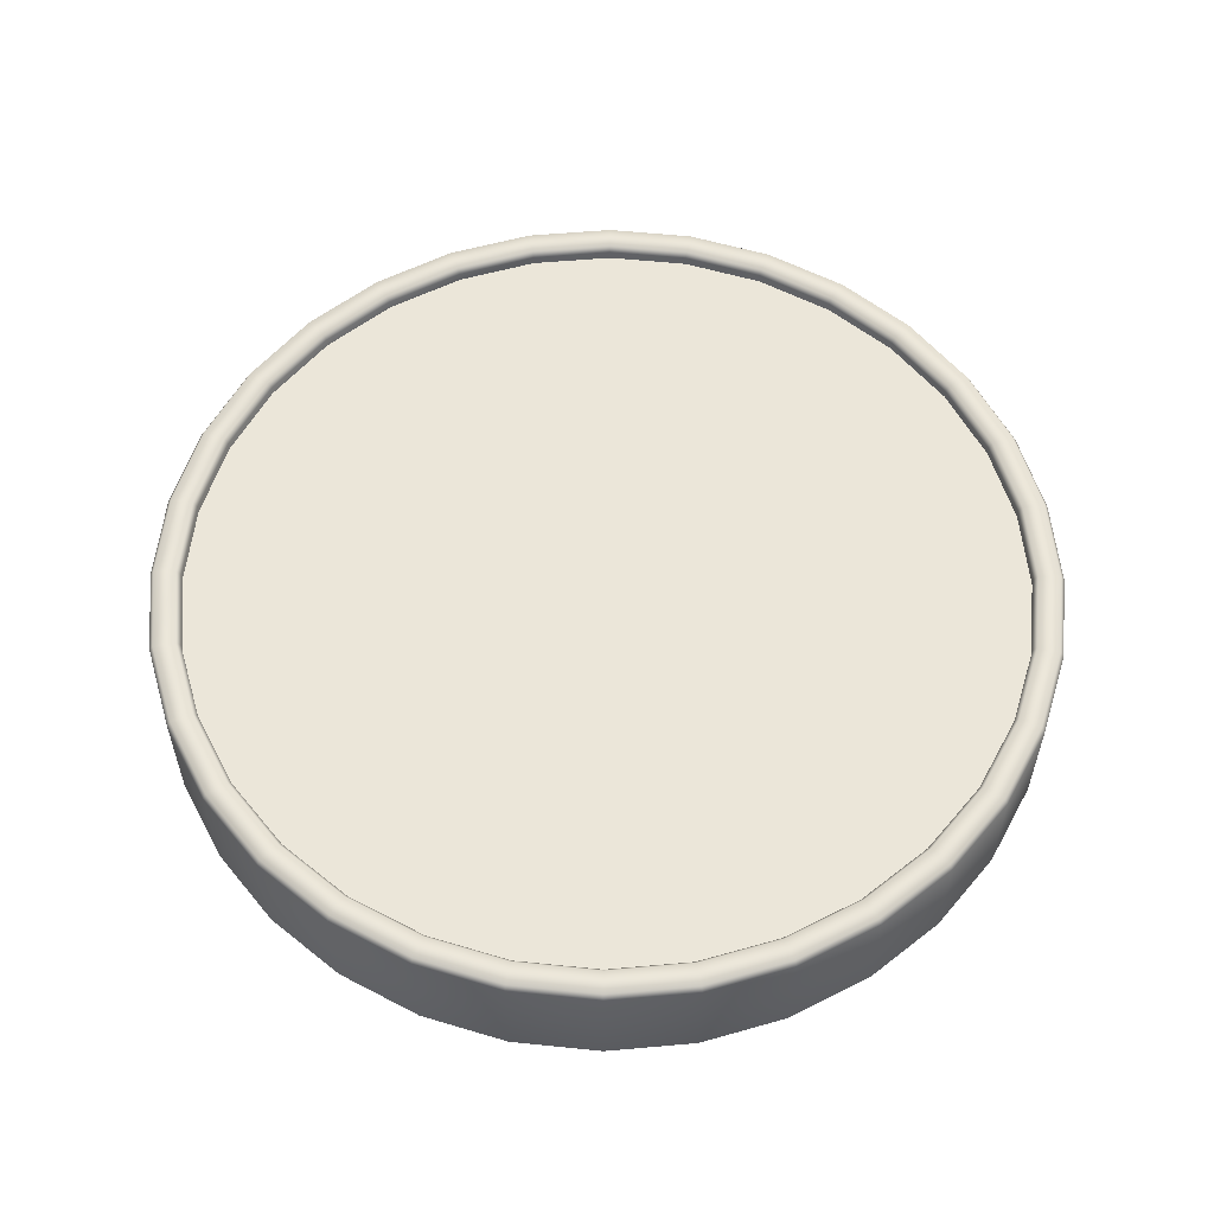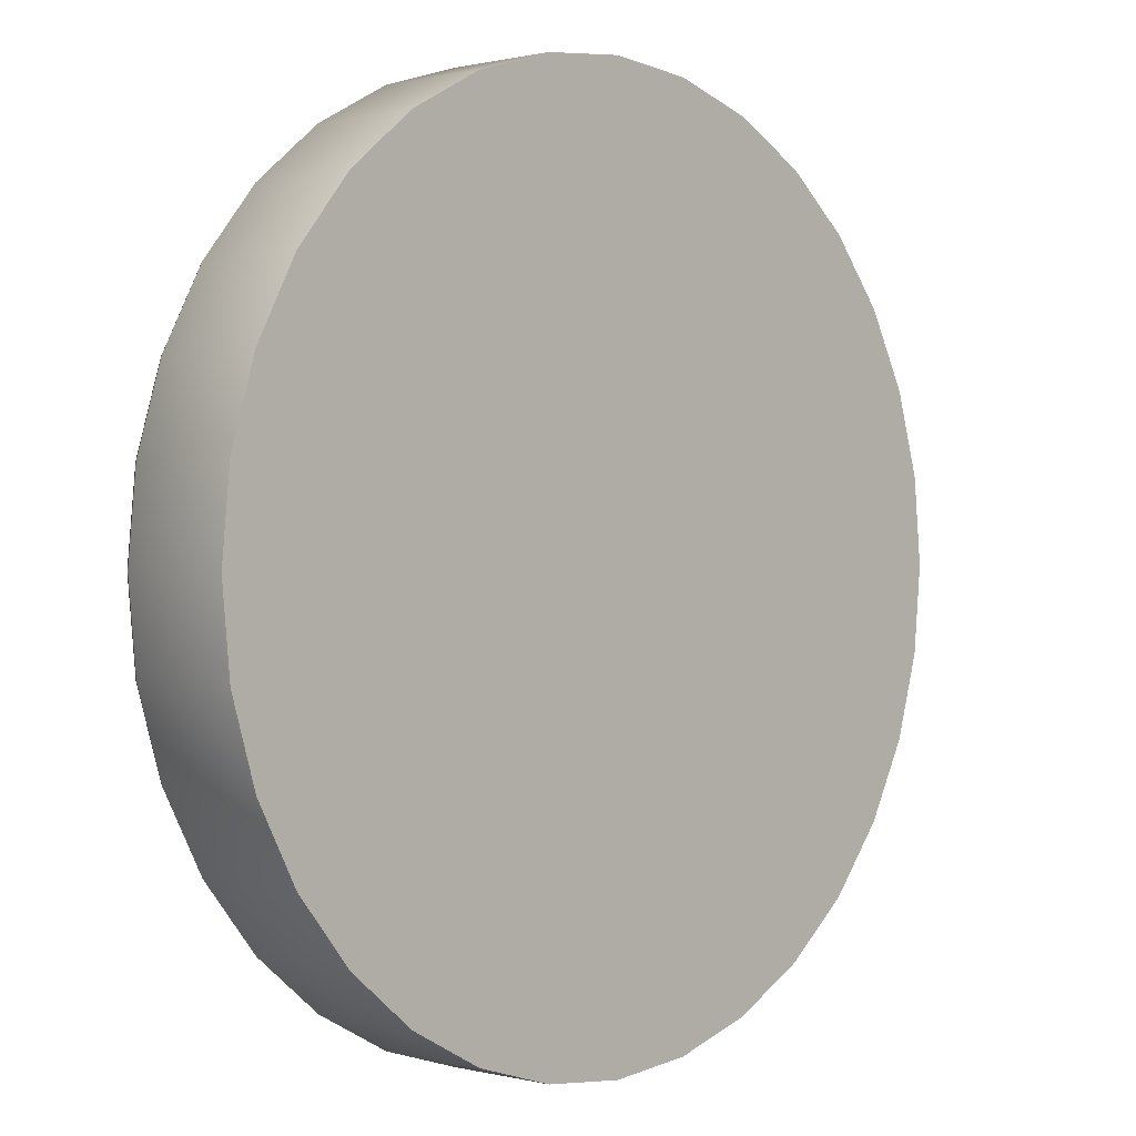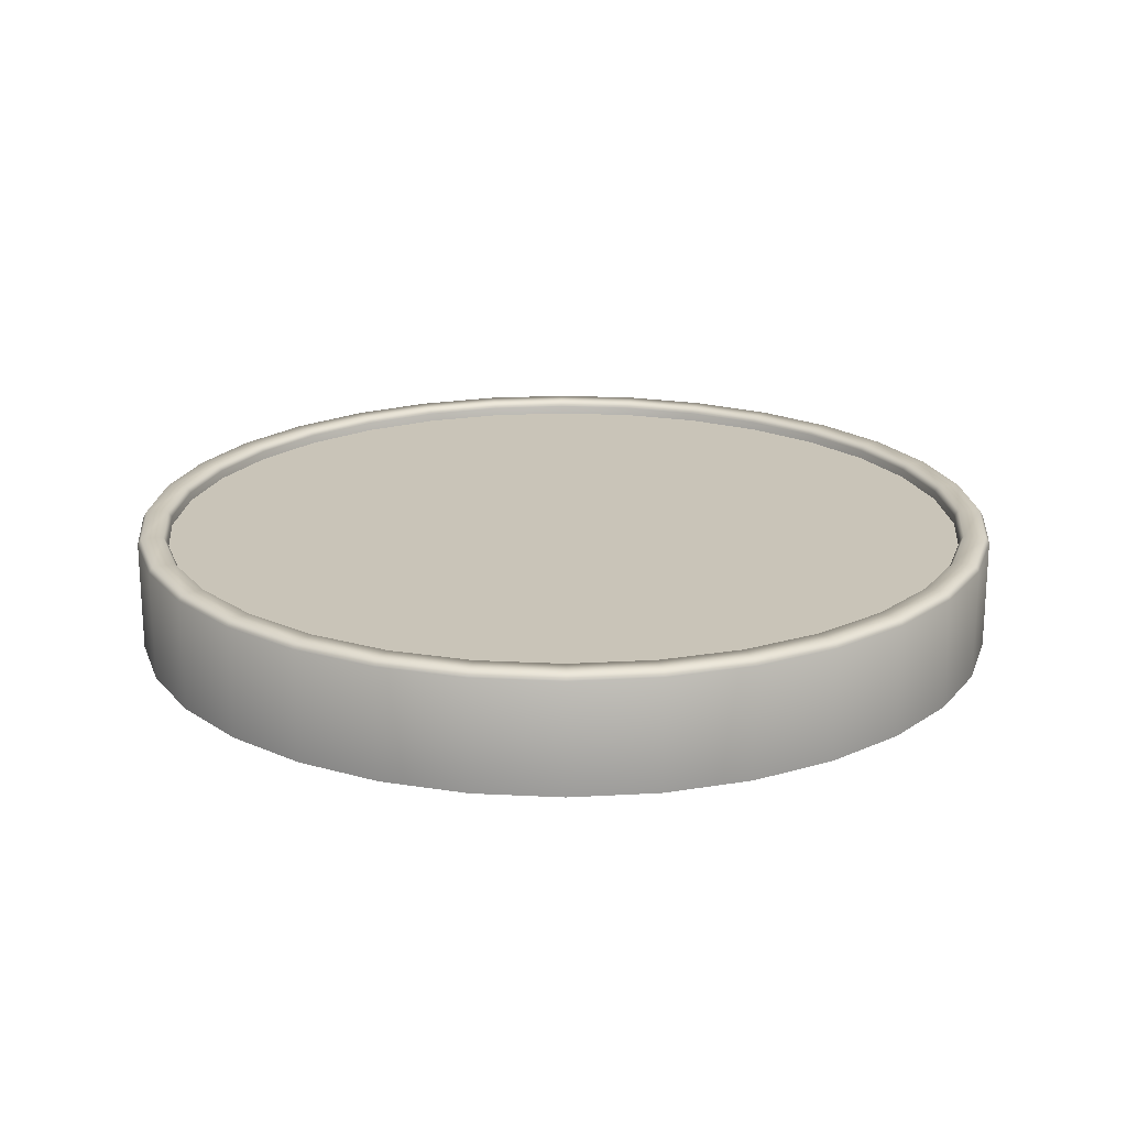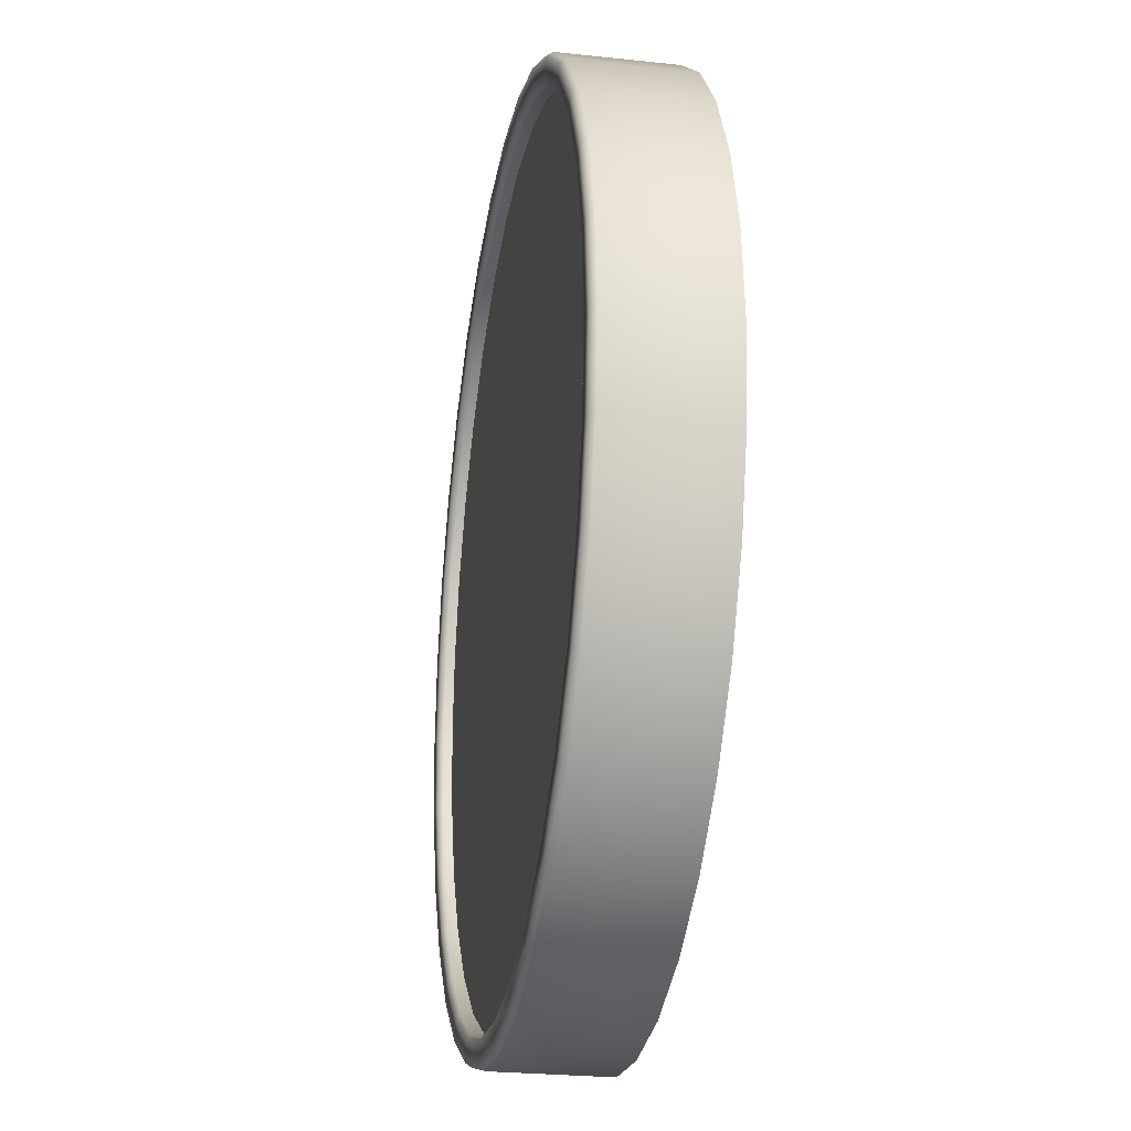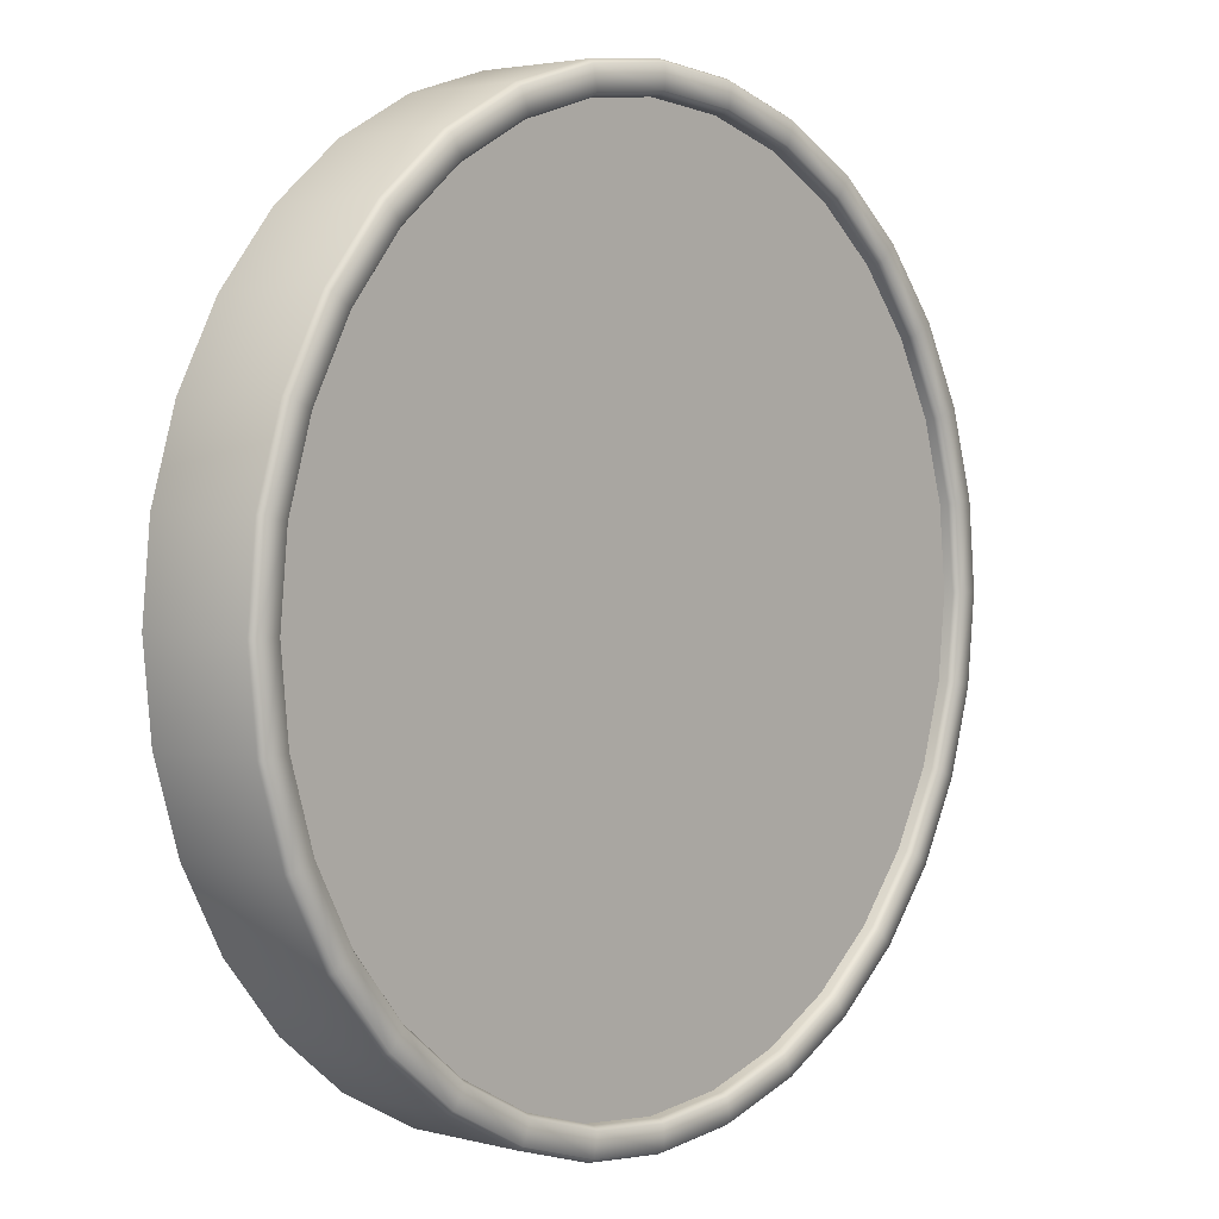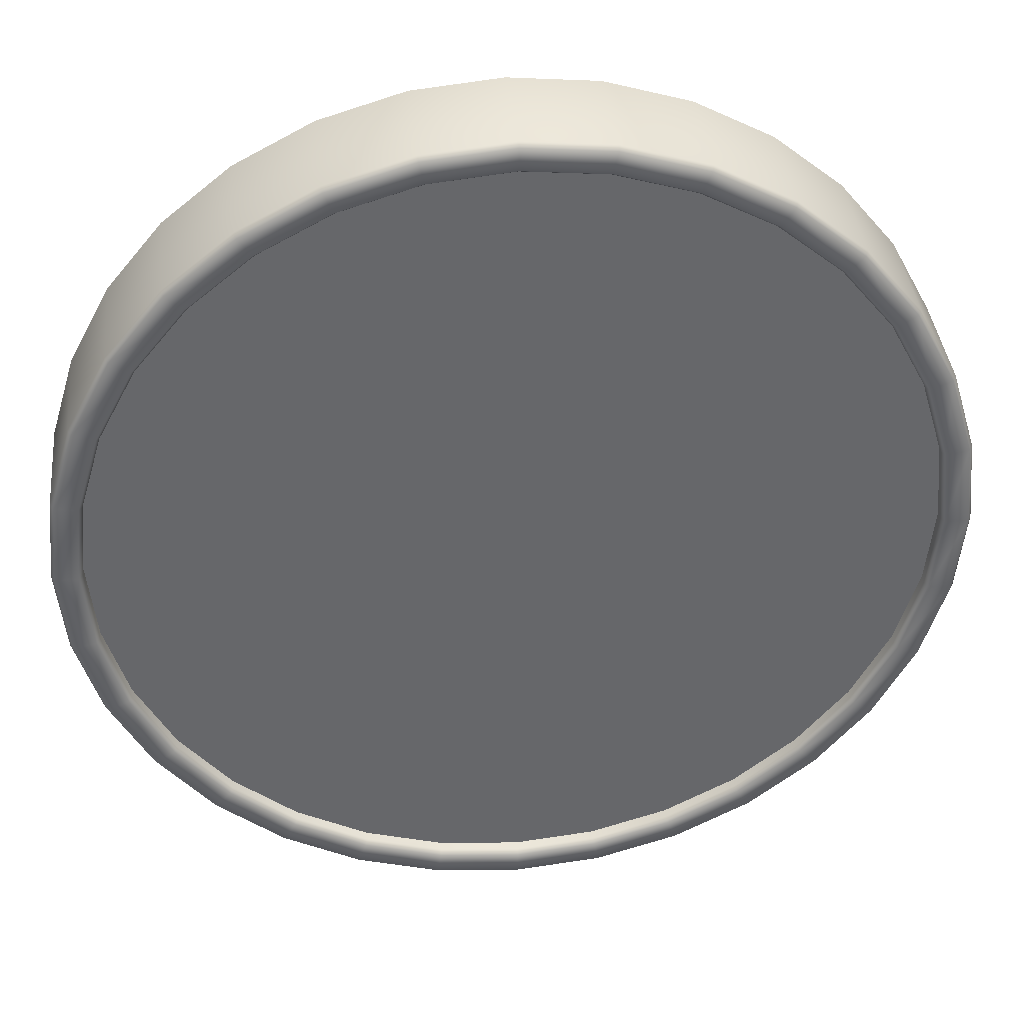
<metadata>
{"format":"obj","ext":"obj","renderer":"f3d","projection":"perspective","resolution":1024,"background":"white","views":[{"elev":57.2,"azim":-89.6,"up":"+Z"},{"elev":0.5,"azim":133.0,"up":"+Y"},{"elev":20.2,"azim":179.7,"up":"+Z"},{"elev":-25.5,"azim":80.1,"up":"+Y"},{"elev":3.2,"azim":-48.7,"up":"+Y"},{"elev":38.3,"azim":-6.0,"up":"+Y"}]}
</metadata>
<code>
g default
v 175 200 -11.5
v 175 215 -11.5
v 177.9 214.7 -11.5
v 180.7 213.9 -11.5
v 183.3 212.5 -11.5
v 185.6 210.6 -11.5
v 187.5 208.3 -11.5
v 188.9 205.7 -11.5
v 189.7 202.9 -11.5
v 190 200 -11.5
v 189.7 197.1 -11.5
v 188.9 194.3 -11.5
v 187.5 191.7 -11.5
v 185.6 189.4 -11.5
v 183.3 187.5 -11.5
v 180.7 186.1 -11.5
v 177.9 185.3 -11.5
v 175 185 -11.5
v 172.1 185.3 -11.5
v 169.3 186.1 -11.5
v 166.7 187.5 -11.5
v 164.4 189.4 -11.5
v 162.5 191.7 -11.5
v 161.1 194.3 -11.5
v 160.3 197.1 -11.5
v 160 200 -11.5
v 160.3 202.9 -11.5
v 161.1 205.7 -11.5
v 162.5 208.3 -11.5
v 164.4 210.6 -11.5
v 166.7 212.5 -11.5
v 169.3 213.9 -11.5
v 172.1 214.7 -11.5
v 175 200 -9.5
v 177.7 213.7 -9.5
v 175 214 -9.5
v 172.3 213.7 -9.5
v 169.6 212.9 -9.5
v 167.2 211.6 -9.5
v 165.1 209.9 -9.5
v 163.4 207.8 -9.5
v 162.1 205.4 -9.5
v 161.3 202.7 -9.5
v 161 200 -9.5
v 161.3 197.3 -9.5
v 162.1 194.6 -9.5
v 163.4 192.2 -9.5
v 165.1 190.1 -9.5
v 167.2 188.4 -9.5
v 169.6 187.1 -9.5
v 172.3 186.3 -9.5
v 175 186 -9.5
v 177.7 186.3 -9.5
v 180.4 187.1 -9.5
v 182.8 188.4 -9.5
v 184.9 190.1 -9.5
v 186.6 192.2 -9.5
v 187.9 194.6 -9.5
v 188.7 197.3 -9.5
v 189 200 -9.5
v 188.7 202.7 -9.5
v 187.9 205.4 -9.5
v 186.6 207.8 -9.5
v 184.9 209.9 -9.5
v 182.8 211.6 -9.5
v 180.4 212.9 -9.5
v 177.9 214.6 -7.5
v 175 214.9 -7.5
v 180.7 213.7 -7.5
v 172.1 214.6 -7.5
v 183.3 212.4 -7.5
v 169.3 213.7 -7.5
v 185.5 210.5 -7.5
v 166.7 212.4 -7.5
v 187.4 208.3 -7.5
v 164.5 210.5 -7.5
v 188.7 205.7 -7.5
v 162.6 208.3 -7.5
v 189.6 202.9 -7.5
v 161.3 205.7 -7.5
v 189.9 200 -7.5
v 160.4 202.9 -7.5
v 189.6 197.1 -7.5
v 160.1 200 -7.5
v 188.7 194.3 -7.5
v 160.4 197.1 -7.5
v 187.4 191.7 -7.5
v 161.3 194.3 -7.5
v 185.5 189.5 -7.5
v 162.6 191.7 -7.5
v 183.3 187.6 -7.5
v 164.5 189.5 -7.5
v 180.7 186.3 -7.5
v 166.7 187.6 -7.5
v 177.9 185.4 -7.5
v 169.3 186.3 -7.5
v 175 185.1 -7.5
v 172.1 185.4 -7.5
v 177.8 213.8 -7.5
v 175 214.1 -7.5
v 180.4 213 -7.5
v 172.2 213.8 -7.5
v 182.8 211.7 -7.5
v 169.6 213 -7.5
v 185 210 -7.5
v 167.2 211.7 -7.5
v 186.7 207.8 -7.5
v 165 210 -7.5
v 188 205.4 -7.5
v 163.3 207.8 -7.5
v 188.8 202.8 -7.5
v 162 205.4 -7.5
v 189.1 200 -7.5
v 161.2 202.8 -7.5
v 188.8 197.2 -7.5
v 160.9 200 -7.5
v 188 194.6 -7.5
v 161.2 197.2 -7.5
v 186.7 192.2 -7.5
v 162 194.6 -7.5
v 185 190 -7.5
v 163.3 192.2 -7.5
v 182.8 188.3 -7.5
v 165 190 -7.5
v 180.4 187 -7.5
v 167.2 188.3 -7.5
v 177.8 186.2 -7.5
v 169.6 187 -7.5
v 175 185.9 -7.5
v 172.2 186.2 -7.5
v 175 215 -7.7
v 177.9 214.7 -7.7
v 180.7 213.9 -7.7
v 183.3 212.5 -7.7
v 185.6 210.6 -7.7
v 187.5 208.3 -7.7
v 188.9 205.7 -7.7
v 189.7 202.9 -7.7
v 190 200 -7.7
v 189.7 197.1 -7.7
v 188.9 194.3 -7.7
v 187.5 191.7 -7.7
v 185.6 189.4 -7.7
v 183.3 187.5 -7.7
v 180.7 186.1 -7.7
v 177.9 185.3 -7.7
v 175 185 -7.7
v 172.1 185.3 -7.7
v 169.3 186.1 -7.7
v 166.7 187.5 -7.7
v 164.4 189.4 -7.7
v 162.5 191.7 -7.7
v 161.1 194.3 -7.7
v 160.3 197.1 -7.7
v 160 200 -7.7
v 160.3 202.9 -7.7
v 161.1 205.7 -7.7
v 162.5 208.3 -7.7
v 164.4 210.6 -7.7
v 166.7 212.5 -7.7
v 169.3 213.9 -7.7
v 172.1 214.7 -7.7
v 177.7 213.7 -7.7
v 175 214 -7.7
v 172.3 213.7 -7.7
v 169.6 212.9 -7.7
v 167.2 211.6 -7.7
v 165.1 209.9 -7.7
v 163.4 207.8 -7.7
v 162.1 205.4 -7.7
v 161.3 202.7 -7.7
v 161 200 -7.7
v 161.3 197.3 -7.7
v 162.1 194.6 -7.7
v 163.4 192.2 -7.7
v 165.1 190.1 -7.7
v 167.2 188.4 -7.7
v 169.6 187.1 -7.7
v 172.3 186.3 -7.7
v 175 186 -7.7
v 177.7 186.3 -7.7
v 180.4 187.1 -7.7
v 182.8 188.4 -7.7
v 184.9 190.1 -7.7
v 186.6 192.2 -7.7
v 187.9 194.6 -7.7
v 188.7 197.3 -7.7
v 189 200 -7.7
v 188.7 202.7 -7.7
v 187.9 205.4 -7.7
v 186.6 207.8 -7.7
v 184.9 209.9 -7.7
v 182.8 211.6 -7.7
v 180.4 212.9 -7.7
v 175 200.5 -9.5
v 175.2 200.5 -9.5
v 175.4 200.4 -9.5
v 175.5 200.2 -9.5
v 175.5 200 -9.5
v 175.5 199.8 -9.5
v 175.4 199.6 -9.5
v 175.2 199.5 -9.5
v 175 199.5 -9.5
v 174.8 199.5 -9.5
v 174.6 199.6 -9.5
v 174.5 199.8 -9.5
v 174.5 200 -9.5
v 174.5 200.2 -9.5
v 174.6 200.4 -9.5
v 174.8 200.5 -9.5
v 175 200.5 -8.5
v 175.2 200.5 -8.5
v 175.4 200.4 -8.5
v 175.5 200.2 -8.5
v 175.5 200 -8.5
v 175.5 199.8 -8.5
v 175.4 199.6 -8.5
v 175.2 199.5 -8.5
v 175 199.5 -8.5
v 174.8 199.5 -8.5
v 174.6 199.6 -8.5
v 174.5 199.8 -8.5
v 174.5 200 -8.5
v 174.5 200.2 -8.5
v 174.6 200.4 -8.5
v 174.8 200.5 -8.5
v 175 200 -8.5
v 175 200 -8
v 177.7 213.7 -8
v 175 214 -8
v 172.3 213.7 -8
v 169.6 212.9 -8
v 167.2 211.6 -8
v 165.1 209.9 -8
v 163.4 207.8 -8
v 162.1 205.4 -8
v 161.3 202.7 -8
v 161 200 -8
v 161.3 197.3 -8
v 162.1 194.6 -8
v 163.4 192.2 -8
v 165.1 190.1 -8
v 167.2 188.4 -8
v 169.6 187.1 -8
v 172.3 186.3 -8
v 175 186 -8
v 177.7 186.3 -8
v 180.4 187.1 -8
v 182.8 188.4 -8
v 184.9 190.1 -8
v 186.6 192.2 -8
v 187.9 194.6 -8
v 188.7 197.3 -8
v 189 200 -8
v 188.7 202.7 -8
v 187.9 205.4 -8
v 186.6 207.8 -8
v 184.9 209.9 -8
v 182.8 211.6 -8
v 180.4 212.9 -8
g clock01
f 1 2 3
f 1 3 4
f 1 4 5
f 1 5 6
f 1 6 7
f 1 7 8
f 1 8 9
f 1 9 10
f 1 10 11
f 1 11 12
f 1 12 13
f 1 13 14
f 1 14 15
f 1 15 16
f 1 16 17
f 1 17 18
f 1 18 19
f 1 19 20
f 1 20 21
f 1 21 22
f 1 22 23
f 1 23 24
f 1 24 25
f 1 25 26
f 1 26 27
f 1 27 28
f 1 28 29
f 1 29 30
f 1 30 31
f 1 31 32
f 1 32 33
f 1 33 2
f 34 35 36
f 34 36 37
f 34 37 38
f 34 38 39
f 34 39 40
f 34 40 41
f 34 41 42
f 34 42 43
f 34 43 44
f 34 44 45
f 34 45 46
f 34 46 47
f 34 47 48
f 34 48 49
f 34 49 50
f 34 50 51
f 34 51 52
f 34 52 53
f 34 53 54
f 34 54 55
f 34 55 56
f 34 56 57
f 34 57 58
f 34 58 59
f 34 59 60
f 34 60 61
f 34 61 62
f 34 62 63
f 34 63 64
f 34 64 65
f 34 65 66
f 34 66 35
f 68 100 99 67
f 67 99 101 69
f 70 102 100 68
f 69 101 103 71
f 72 104 102 70
f 71 103 105 73
f 74 106 104 72
f 73 105 107 75
f 76 108 106 74
f 75 107 109 77
f 78 110 108 76
f 77 109 111 79
f 80 112 110 78
f 79 111 113 81
f 82 114 112 80
f 81 113 115 83
f 84 116 114 82
f 83 115 117 85
f 86 118 116 84
f 85 117 119 87
f 88 120 118 86
f 87 119 121 89
f 90 122 120 88
f 89 121 123 91
f 92 124 122 90
f 91 123 125 93
f 94 126 124 92
f 93 125 127 95
f 96 128 126 94
f 95 127 129 97
f 98 130 128 96
f 97 129 130 98
f 132 3 2 131
f 133 4 3 132
f 134 5 4 133
f 135 6 5 134
f 136 7 6 135
f 137 8 7 136
f 138 9 8 137
f 139 10 9 138
f 140 11 10 139
f 141 12 11 140
f 142 13 12 141
f 143 14 13 142
f 144 15 14 143
f 145 16 15 144
f 146 17 16 145
f 147 18 17 146
f 148 19 18 147
f 149 20 19 148
f 150 21 20 149
f 151 22 21 150
f 152 23 22 151
f 153 24 23 152
f 154 25 24 153
f 155 26 25 154
f 156 27 26 155
f 157 28 27 156
f 158 29 28 157
f 159 30 29 158
f 160 31 30 159
f 161 32 31 160
f 162 33 32 161
f 131 2 33 162
f 164 36 35 163
f 165 37 36 164
f 166 38 37 165
f 167 39 38 166
f 168 40 39 167
f 169 41 40 168
f 170 42 41 169
f 171 43 42 170
f 172 44 43 171
f 173 45 44 172
f 174 46 45 173
f 175 47 46 174
f 176 48 47 175
f 177 49 48 176
f 178 50 49 177
f 179 51 50 178
f 180 52 51 179
f 181 53 52 180
f 182 54 53 181
f 183 55 54 182
f 184 56 55 183
f 185 57 56 184
f 186 58 57 185
f 187 59 58 186
f 188 60 59 187
f 189 61 60 188
f 190 62 61 189
f 191 63 62 190
f 192 64 63 191
f 193 65 64 192
f 194 66 65 193
f 163 35 66 194
f 67 132 131 68
f 69 133 132 67
f 68 131 162 70
f 71 134 133 69
f 70 162 161 72
f 73 135 134 71
f 72 161 160 74
f 75 136 135 73
f 74 160 159 76
f 77 137 136 75
f 76 159 158 78
f 79 138 137 77
f 78 158 157 80
f 81 139 138 79
f 80 157 156 82
f 83 140 139 81
f 82 156 155 84
f 85 141 140 83
f 84 155 154 86
f 87 142 141 85
f 86 154 153 88
f 89 143 142 87
f 88 153 152 90
f 91 144 143 89
f 90 152 151 92
f 93 145 144 91
f 92 151 150 94
f 95 146 145 93
f 94 150 149 96
f 97 147 146 95
f 96 149 148 98
f 98 148 147 97
f 100 164 163 99
f 99 163 194 101
f 102 165 164 100
f 101 194 193 103
f 104 166 165 102
f 103 193 192 105
f 106 167 166 104
f 105 192 191 107
f 108 168 167 106
f 107 191 190 109
f 110 169 168 108
f 109 190 189 111
f 112 170 169 110
f 111 189 188 113
f 114 171 170 112
f 113 188 187 115
f 116 172 171 114
f 115 187 186 117
f 118 173 172 116
f 117 186 185 119
f 120 174 173 118
f 119 185 184 121
f 122 175 174 120
f 121 184 183 123
f 124 176 175 122
f 123 183 182 125
f 126 177 176 124
f 125 182 181 127
f 128 178 177 126
f 127 181 180 129
f 130 179 178 128
f 129 180 179 130
f 195 211 212 196
f 196 212 213 197
f 197 213 214 198
f 198 214 215 199
f 199 215 216 200
f 200 216 217 201
f 201 217 218 202
f 202 218 219 203
f 203 219 220 204
f 204 220 221 205
f 205 221 222 206
f 206 222 223 207
f 207 223 224 208
f 208 224 225 209
f 209 225 226 210
f 210 226 211 195
f 227 212 211
f 227 213 212
f 227 214 213
f 227 215 214
f 227 216 215
f 227 217 216
f 227 218 217
f 227 219 218
f 227 220 219
f 227 221 220
f 227 222 221
f 227 223 222
f 227 224 223
f 227 225 224
f 227 226 225
f 227 211 226
f 228 229 230
f 228 230 231
f 228 231 232
f 228 232 233
f 228 233 234
f 228 234 235
f 228 235 236
f 228 236 237
f 228 237 238
f 228 238 239
f 228 239 240
f 228 240 241
f 228 241 242
f 228 242 243
f 228 243 244
f 228 244 245
f 228 245 246
f 228 246 247
f 228 247 248
f 228 248 249
f 228 249 250
f 228 250 251
f 228 251 252
f 228 252 253
f 228 253 254
f 228 254 255
f 228 255 256
f 228 256 257
f 228 257 258
f 228 258 259
f 228 259 260
f 228 260 229

</code>
